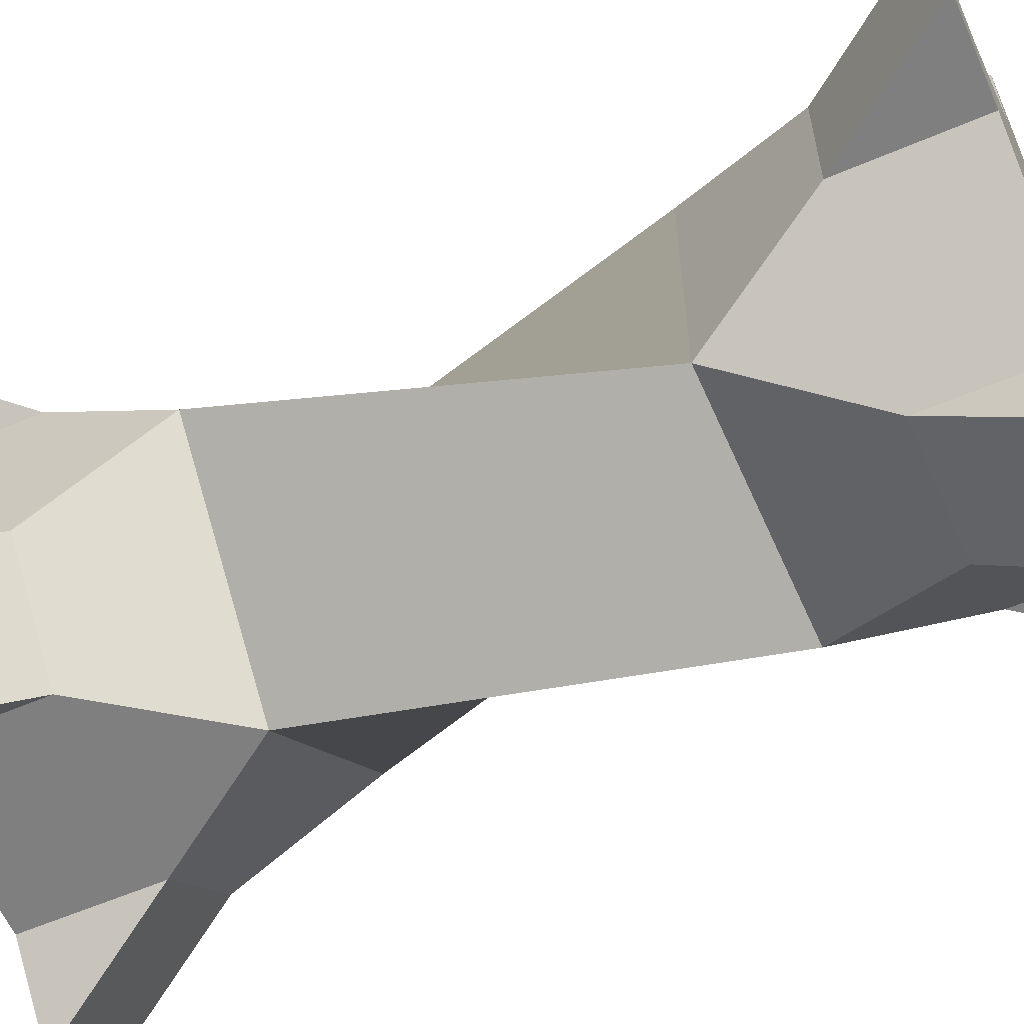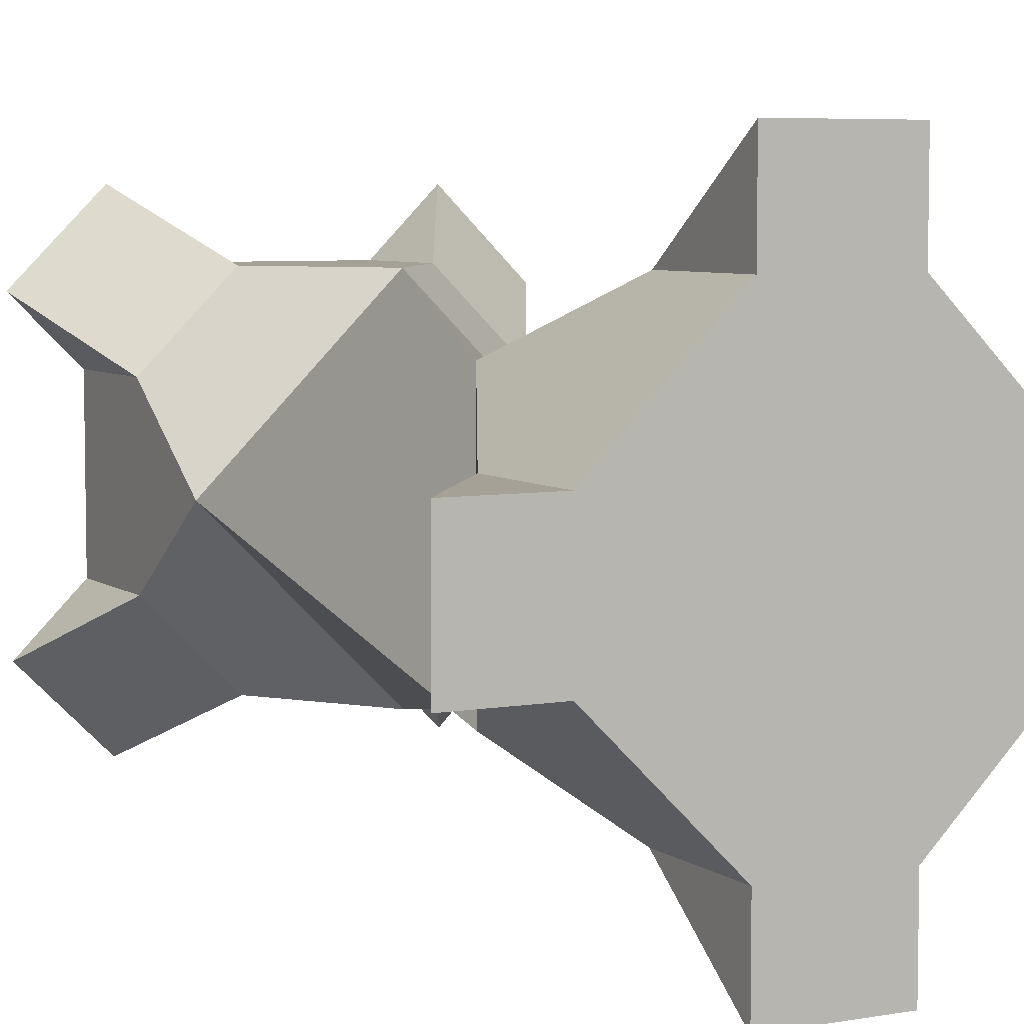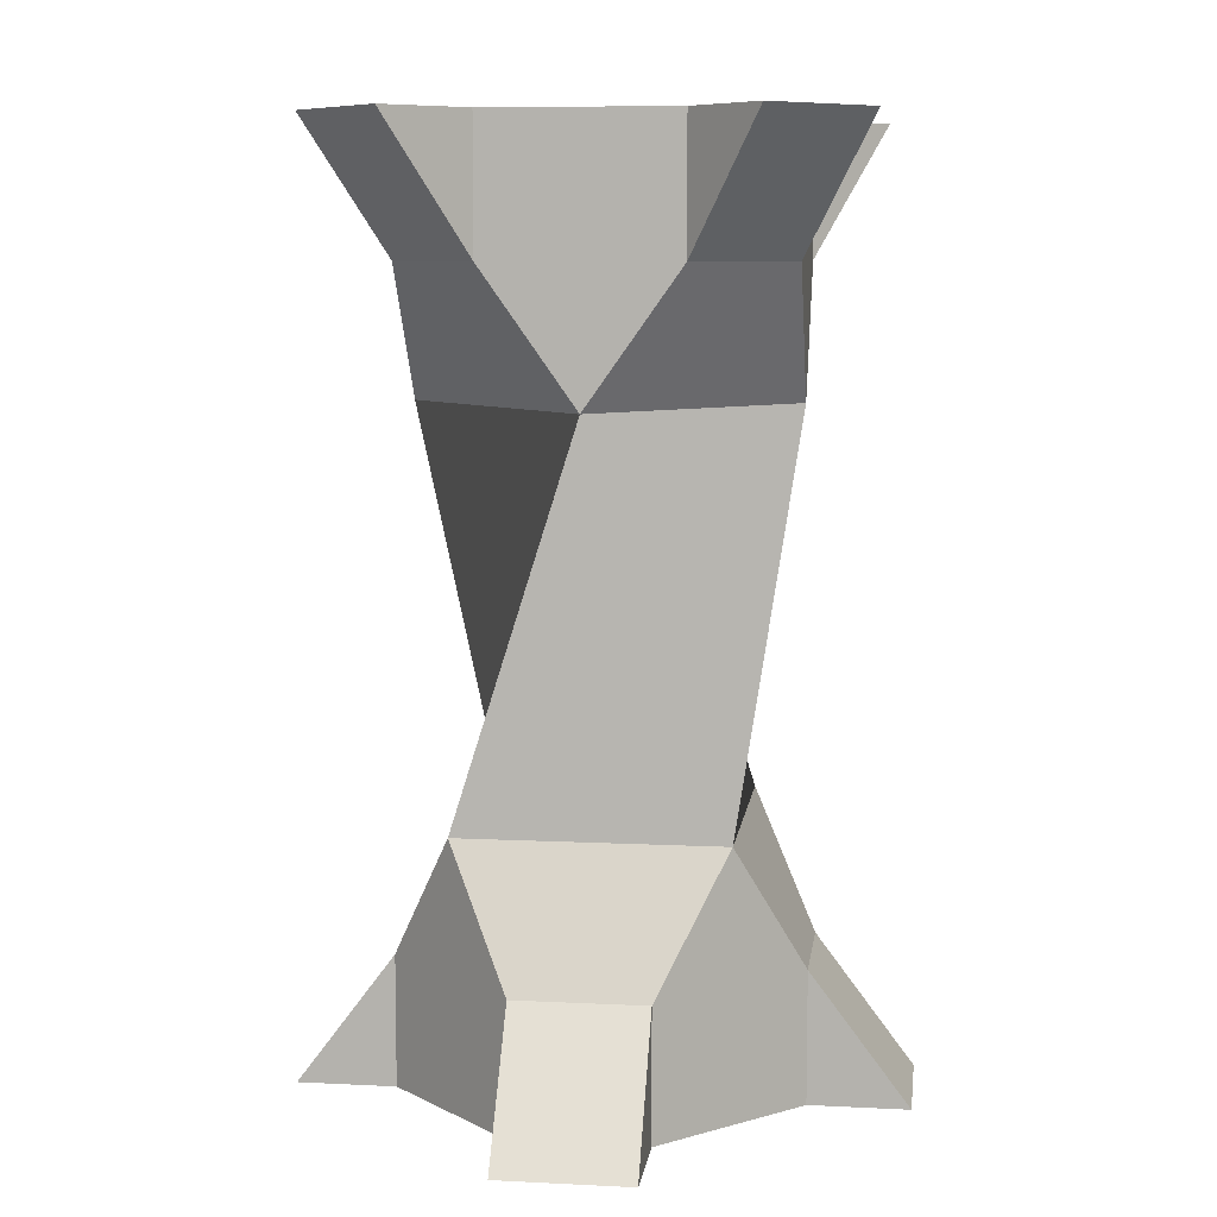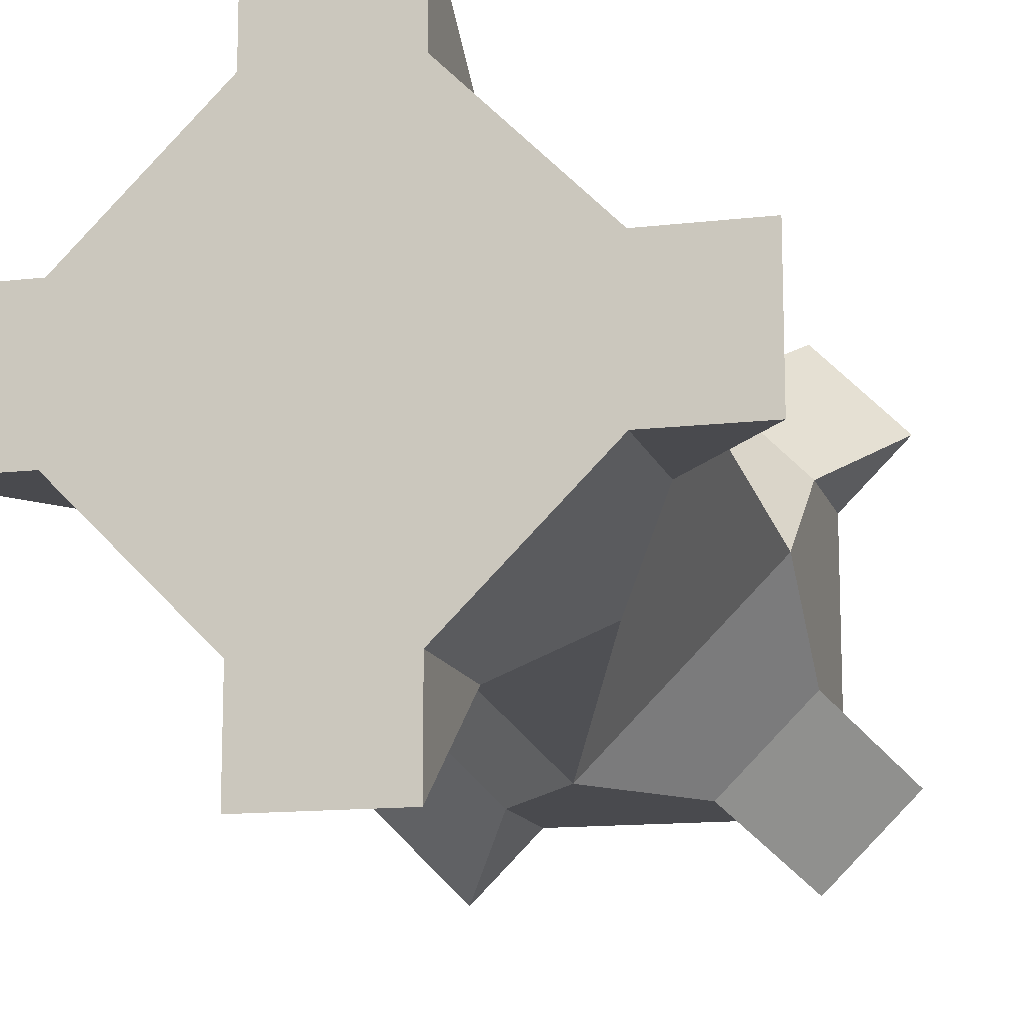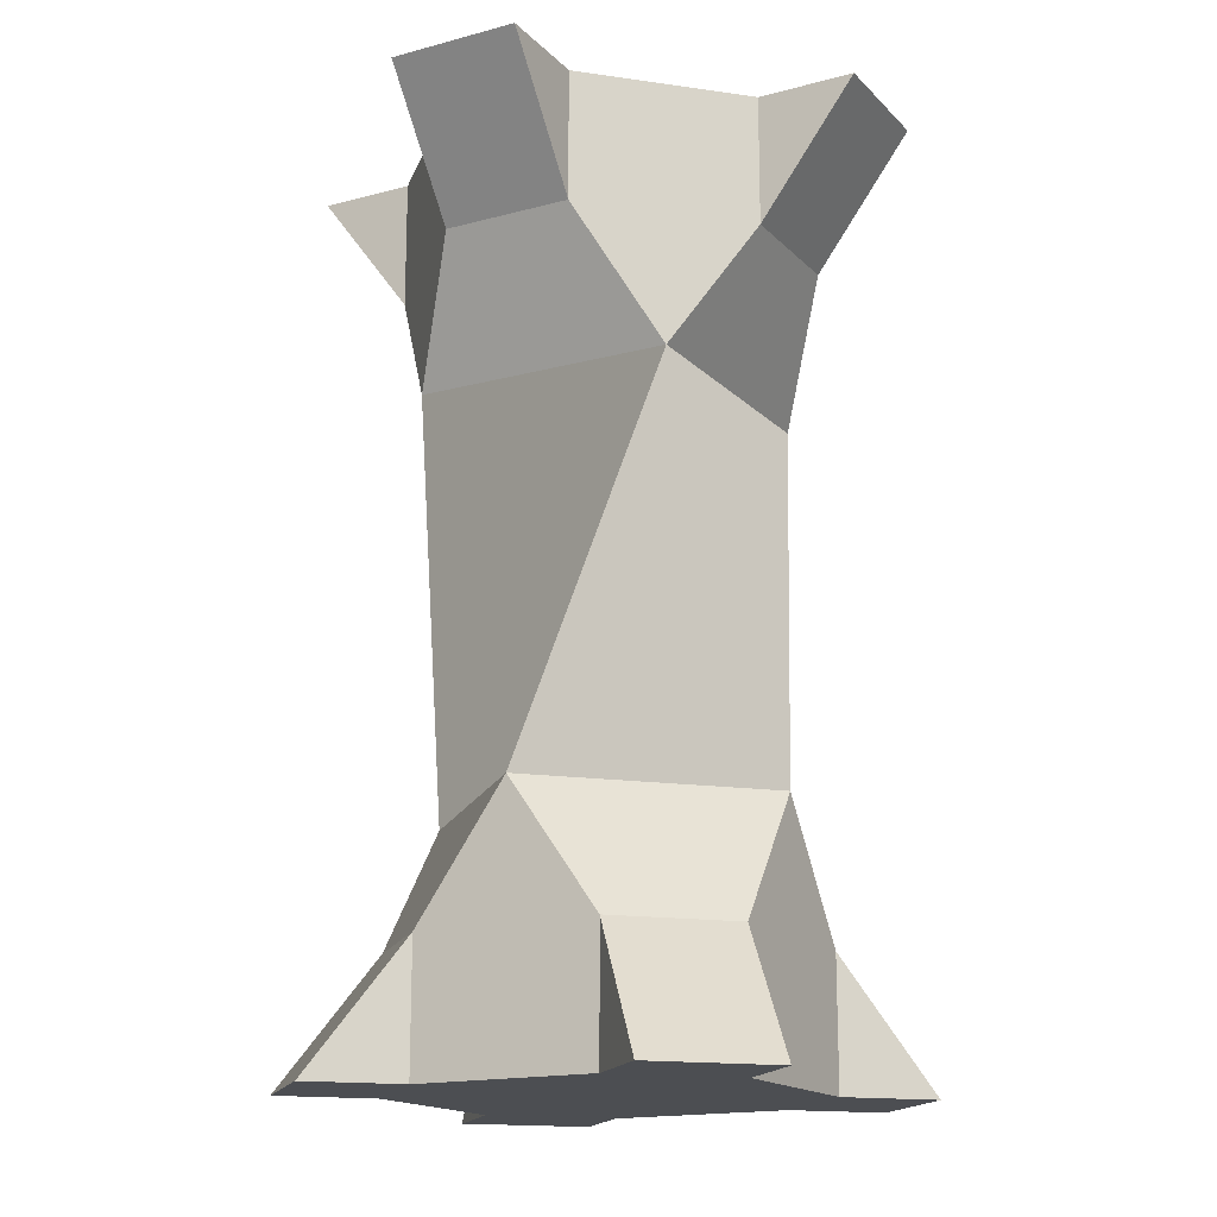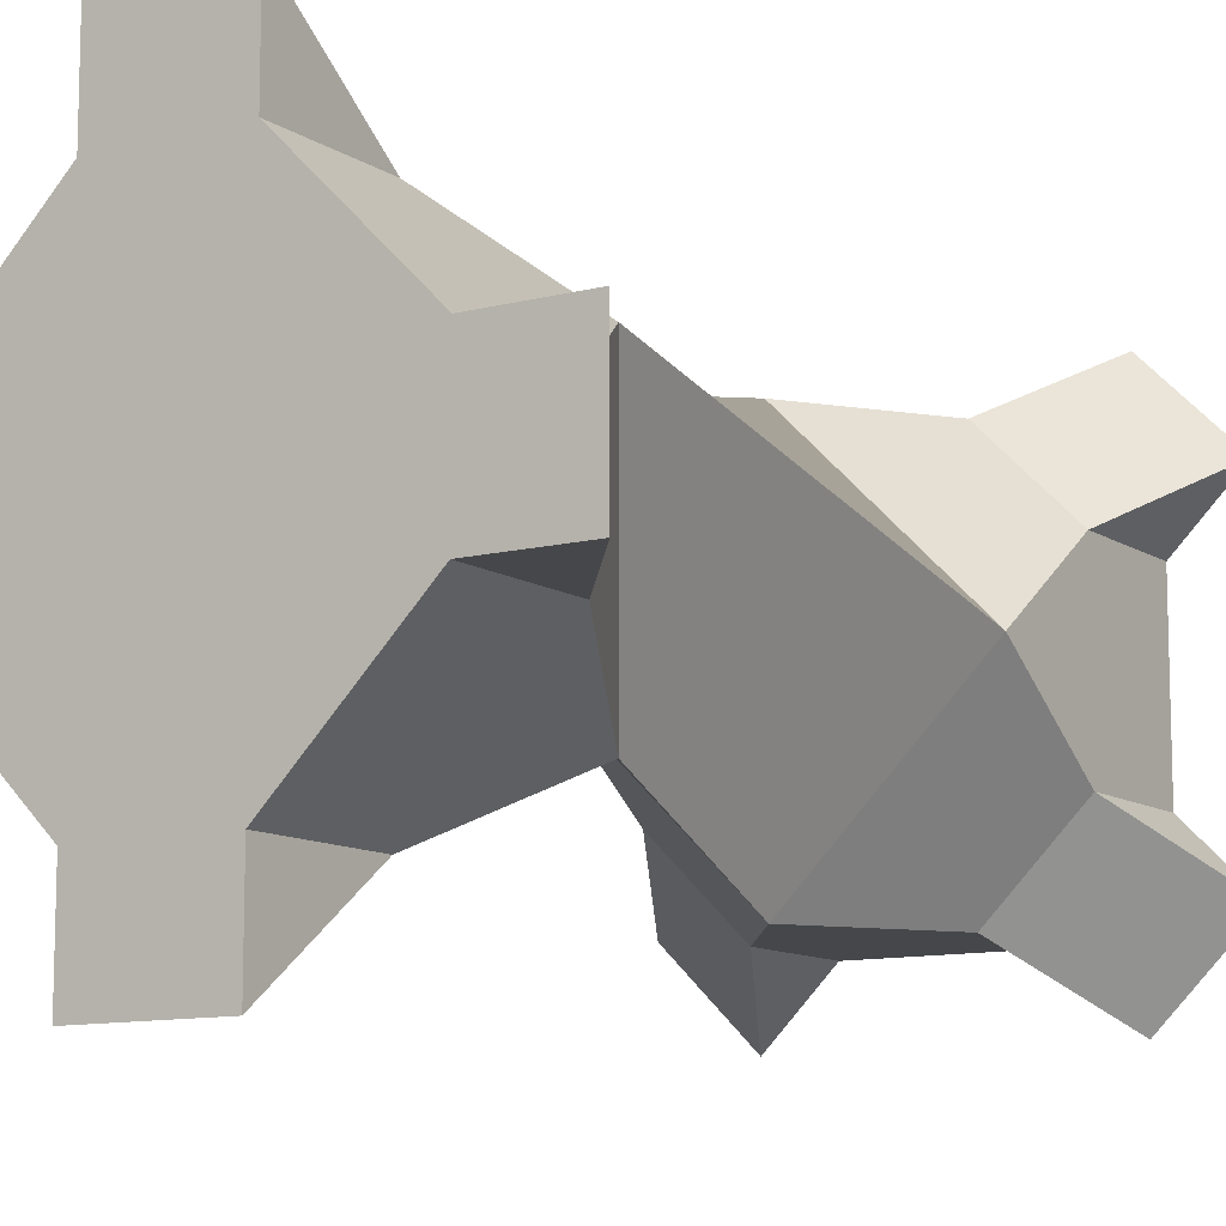
<metadata>
{"format":"obj","ext":"obj","renderer":"f3d","projection":"perspective","resolution":1024,"background":"white","views":[{"elev":-59.7,"azim":-66.3,"up":"+Z"},{"elev":6.0,"azim":-27.6,"up":"+Z"},{"elev":8.2,"azim":97.7,"up":"+Y"},{"elev":-13.4,"azim":14.9,"up":"+Z"},{"elev":-16.5,"azim":-16.4,"up":"+Y"},{"elev":-10.8,"azim":32.9,"up":"+Z"}]}
</metadata>
<code>
o Cube_Cube.001
v -1 -1 1
v -1 1 1
v -1 -1 -1
v -1 1 -1
v 1 -1 1
v 1 1 1
v 1 -1 -1
v 1 1 -1
v -0.5 -1 1.5
v -0.5 0 1.5
v 0.5 0 1.5
v 0.5 -1 1.5
v 1.5 0 -0.5
v 1.5 -1 -0.5
v 1.5 -1 0.5
v 1.5 0 0.5
v -0.5 0 -1.5
v -0.5 -1 -1.5
v 0.5 -1 -1.5
v 0.5 0 -1.5
v -1.5 -1 -0.5
v -1.5 -1 0.5
v -1.5 0 0.5
v -1.5 0 -0.5
v 2.25 -1 -0.5
v 2.25 -1 0.5
v -2.25 -1 -0.5
v -2.25 -1 0.5
v -0.5 -1 2.25
v 0.5 -1 2.25
v -0.5 -1 -2.25
v 0.5 -1 -2.25
v 0 6 1.414
v 0 4 1.414
v -1.414 6 0
v -1.414 4 0
v 1.414 6 0
v 1.414 4 0
v 0 6 -1.414
v 0 4 -1.414
v 0.7071 6 1.414
v 0.7071 5 1.414
v 1.414 5 0.7071
v 1.414 6 0.7071
v 0.7071 5 -1.414
v 0.7071 6 -1.414
v 1.414 6 -0.7071
v 1.414 5 -0.7071
v -1.414 5 -0.7071
v -1.414 6 -0.7071
v -0.7071 6 -1.414
v -0.7071 5 -1.414
v -1.414 6 0.7071
v -0.7071 6 1.414
v -0.7071 5 1.414
v -1.414 5 0.7071
v 1.237 6 -1.945
v 1.945 6 -1.237
v -1.945 6 1.237
v -1.237 6 1.945
v 1.237 6 1.945
v 1.945 6 1.237
v -1.945 6 -1.237
v -1.237 6 -1.945
f 4 3 21 24
f 3 4 17 18
f 6 5 15 16
f 6 2 10 11
f 3 7 5 1
f 11 10 29 30
f 5 6 11 12
f 2 1 9 10
f 1 5 12 9
f 19 32 20
f 5 7 14 15
f 8 6 16 13
f 7 8 13 14
f 23 24 27 28
f 8 7 19 20
f 7 3 18 19
f 4 8 20 17
f 13 16 26 25
f 1 2 23 22
f 2 4 24 23
f 3 1 22 21
f 17 20 32 31
f 18 17 31
f 21 22 28 27
f 15 14 25 26
f 15 26 16
f 9 29 10
f 12 11 30
f 22 23 28
f 19 18 31 32
f 9 12 30 29
f 14 13 25
f 21 27 24
f 36 35 53 56
f 35 36 49 50
f 38 37 47 48
f 38 34 42 43
f 35 39 37 33
f 43 42 61 62
f 37 38 43 44
f 34 33 41 42
f 33 37 44 41
f 51 64 52
f 37 39 46 47
f 40 38 48 45
f 39 40 45 46
f 55 56 59 60
f 40 39 51 52
f 39 35 50 51
f 36 40 52 49
f 45 48 58 57
f 33 34 55 54
f 34 36 56 55
f 35 33 54 53
f 49 52 64 63
f 50 49 63
f 53 54 60 59
f 47 46 57 58
f 47 58 48
f 41 61 42
f 44 43 62
f 54 55 60
f 51 50 63 64
f 41 44 62 61
f 46 45 57
f 53 59 56
f 2 6 38 34
f 4 2 34 36
f 8 4 36 40
f 6 8 40 38

</code>
